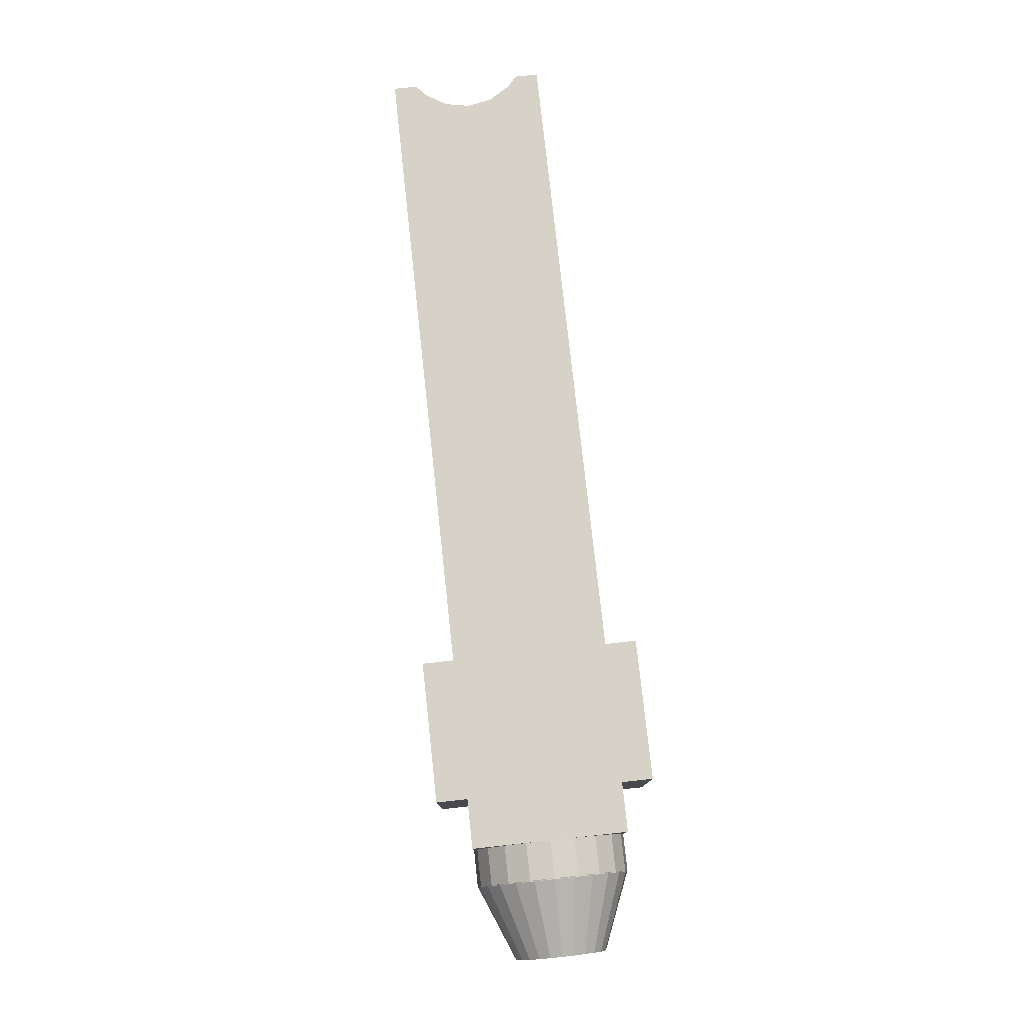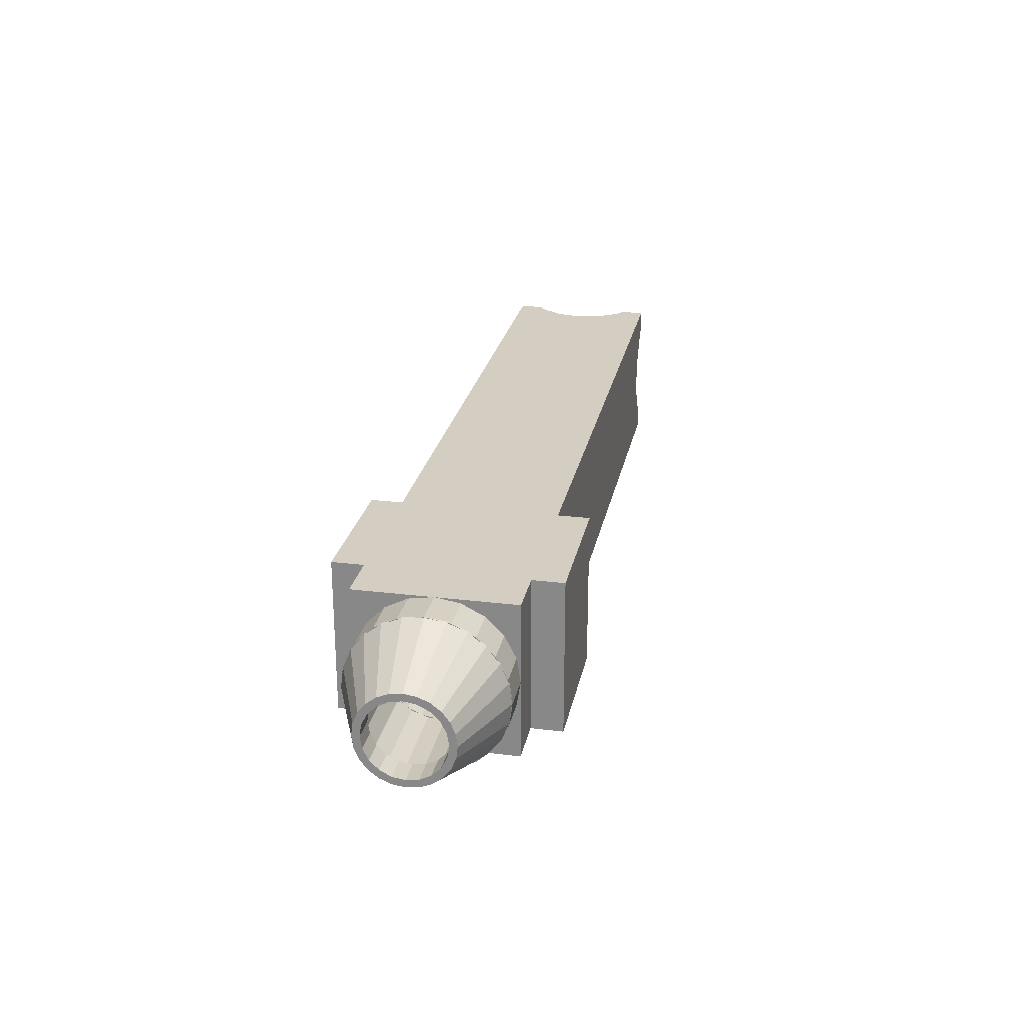
<metadata>
{"format":"obj","ext":"obj","renderer":"f3d","projection":"perspective","resolution":1024,"background":"white","views":[{"elev":77.9,"azim":-96.2,"up":"+Z"},{"elev":24.9,"azim":-78.8,"up":"+Z"}]}
</metadata>
<code>
o obj_0
v -13 		-23 		20
v -13 		-23 		0
v -13 		-19 		0
v -13 		-19 		20
v 64.92 		1 		6.909
v 66.66 		-14.88 		4.121
v 64.32 		1 		10
v 64.92 		1 		13.09
v 64.69 		-10.9 		15.69
v 64.68 		-10.82 		15.71
v -42.06 		-11.59 		19.66
v -42.06 		-9 		20
v -42.2 		-11.25 		19.64
v -52 		-9 		15.94
v -52 		-10.54 		15.74
v 64.69 		-7.099 		15.69
v 64.68 		-7.176 		15.71
v -42.2 		-6.75 		19.64
v -42.2 		-9 		19.94
v -42.06 		-6.412 		19.66
v -52 		-7.462 		15.74
v -42.2 		-6.394 		19.59
v -42.2 		-5.91 		19.51
v -42.2 		-4.613 		18.85
v -42.06 		-5.283 		19.19
v -42.06 		-6.144 		19.55
v 65.31 		-5.295 		14.68
v -42.06 		-4 		18.66
v -52 		-6.029 		15.15
v -42.2 		-3.814 		18.44
v -42.2 		-3.122 		18.09
v 65.15 		-5.548 		14.89
v -42.2 		-2.357 		17.32
v -42.06 		-2.677 		17.64
v -42.06 		-3.524 		18.3
v -52 		-4.799 		14.2
v -31 		-19 		0
v -31 		-23 		0
v -31 		-23 		20
v -31 		-19 		20
v 68 		-19 		20
v 68 		-19 		16.97
v 66.66 		-19 		4.121
v 68 		-19 		3.029
v 68 		-19 		0
v 66.66 		-19 		15.88
v 64.92 		-3.931 		13.09
v 65.25 		-4.228 		13.61
v 64.89 		-3.833 		12.92
v -42.06 		-1.929 		17.07
v -42.2 		-1.675 		16.64
v 64.92 		-19 		6.909
v 64.32 		-19 		10
v -42.2 		-0.91 		15.88
v -42.2 		-0.5575 		15.19
v -42.06 		-0.7049 		15.48
v -42.06 		-1.355 		16.32
v 64.92 		-19 		13.09
v 64.32 		-2.998 		10
v 64.7 		-3.334 		11.94
v 64.7 		-3.334 		8.061
v -42.06 		-0.34 		15
v 64.92 		-3.931 		6.909
v 64.89 		-3.833 		7.082
v -37.31 		-19 		20
v -52 		-3.855 		12.97
v -42.2 		0.511 		13.09
v -42.2 		0.5876 		12.61
v 65.25 		-4.228 		6.388
v -42.2 		-0.1502 		14.39
v -37.31 		-19 		10
v -37.31 		-19 		0
v -42.06 		0.5481 		12.86
v -42.06 		0.1912 		13.72
v -31 		5 		0
v -13 		5 		0
v -13 		1 		0
v -31 		1 		0
v 68 		1 		0
v -42.06 		0.659 		12.59
v 68 		-15.97 		0
v 66.66 		-14.88 		0
v -52 		-3.261 		11.54
v 66.66 		-3.121 		0
v -42.2 		0.9404 		10
v -42.2 		0.6439 		12.25
v 68 		-2.029 		0
v -42.06 		1 		10
v 65.15 		-5.548 		5.105
v 65.31 		-5.295 		5.321
v -52 		-3.058 		10
v -52 		-4.953 		7.06
v -52 		-6.06 		5.953
v 64.92 		-12.09 		0
v -52 		-7.454 		5.242
v -52 		-4.799 		5.799
v 64.32 		-9 		0
v -52 		-9 		4.998
v 64.92 		-5.909 		0
v -52 		-10.55 		5.242
v -52 		-11.94 		5.953
v 64.68 		-7.178 		4.286
v 64.69 		-7.095 		4.316
v -52 		-13.05 		7.06
v -52 		-13.2 		5.799
v -52 		-14 		10
v -52 		-13.76 		11.55
v -52 		-13.05 		12.94
v 64.69 		-10.91 		4.316
v 64.68 		-10.82 		4.286
v -52 		-11.94 		14.05
v -52 		-10.55 		14.76
v -52 		-13.2 		14.2
v -52 		-9 		15
v 65.31 		-12.7 		5.321
v 65.15 		-12.45 		5.105
v -52 		-7.454 		14.76
v -52 		-6.06 		14.05
v -52 		-4.953 		12.94
v -52 		-4.242 		11.55
v -52 		-3.998 		10
v -52 		-4.242 		8.454
v 64.89 		-14.17 		7.082
v 64.92 		-14.07 		6.909
v 65.25 		-13.77 		6.388
v -52 		-13.76 		8.454
v -48.82 		-4.953 		7.06
v -48.82 		-6.06 		5.953
v -48.82 		-7.454 		5.242
v 64.7 		-14.67 		8.062
v -48.82 		-4.402 		6.082
v 64.32 		-15 		10
v -48.82 		-9 		4.998
v -48.82 		-10.55 		5.242
v -48.82 		-11.94 		5.953
v -48.82 		-13.05 		7.06
v -48.82 		-13.6 		6.082
v -48.82 		-13.76 		11.55
v -48.82 		-14 		10
v -48.82 		-13.05 		12.94
v -48.82 		-11.94 		14.05
v 64.33 		-9.006 		3.998
v 64.32 		-9 		3.998
v -48.82 		-10.55 		14.76
v 64.33 		-8.994 		3.998
v 68 		-2.029 		3.029
v 68 		-15.97 		3.029
v 64.92 		-5.909 		20
v 64.32 		-9 		20
v 64.92 		-12.09 		20
v -37.31 		-3.122 		18.09
v -37.31 		1 		20
v -37.31 		-5.91 		19.51
v -37.31 		-9 		20
v -37.31 		-12.09 		19.51
v -42.06 		-11.86 		19.55
v -37.31 		-14.88 		18.09
v -42.06 		-12.72 		19.19
v -42.06 		-14.48 		18.3
v -42.06 		-15.32 		17.64
v -37.31 		0.511 		6.91
v -37.31 		1 		0
v -42.06 		0.1912 		6.283
v -37.31 		1 		10
v -42.06 		0.5481 		7.144
v -48.82 		-13.6 		13.92
v -37.31 		0.511 		13.09
v -37.31 		-18.51 		6.91
v -42.06 		-19 		10
v -42.06 		-18.55 		7.144
v -37.31 		-17.09 		4.122
v -48.82 		-9 		15
v -42.06 		-18.19 		6.283
v -42.06 		-17.3 		4.524
v -37.31 		-14.88 		1.91
v -42.06 		-16.64 		3.677
v -42.06 		-15.32 		2.355
v -48.82 		-7.454 		14.76
v -37.31 		-12.09 		0.489
v -42.06 		-14.48 		1.705
v -42.06 		-12.72 		0.8088
v -37.31 		-9 		0
v -48.82 		-6.06 		14.05
v -42.06 		-11.86 		0.4519
v -42.06 		-9 		0
v -37.31 		-5.91 		0.489
v -48.82 		-4.953 		12.94
v -42.06 		-6.144 		0.4519
v -37.31 		-3.122 		1.91
v -42.06 		-5.283 		0.8088
v -42.06 		-3.524 		1.705
v -48.82 		-4.242 		11.55
v -37.31 		-0.91 		4.122
v -42.06 		-2.677 		2.355
v -42.06 		-1.355 		3.677
v -42.06 		-0.7049 		4.524
v -48.82 		-3.998 		10
v -37.31 		-0.91 		15.88
v -48.82 		-4.402 		13.92
v -37.31 		-17.09 		15.88
v -42.06 		-16.64 		16.32
v -48.82 		-4.242 		8.454
v -37.31 		-18.51 		13.09
v -42.06 		-17.3 		15.48
v -42.06 		-18.19 		13.72
v -42.06 		-18.55 		12.86
v -37.31 		-3.833 		7.082
v -37.31 		-3.334 		8.061
v -37.31 		-3.359 		7.915
v -48.82 		-13.76 		8.454
v -37.31 		-5.295 		5.321
v -37.31 		-4.228 		6.388
v -37.31 		-4.402 		6.082
v -37.31 		-7.095 		4.316
v -37.31 		-5.548 		5.105
v -37.31 		-5.999 		4.721
v -37.31 		-8.994 		3.998
v -37.31 		-7.178 		4.286
v -37.31 		-7.958 		3.998
v -37.31 		-10.82 		4.286
v -37.31 		-9.006 		3.998
v -37.31 		-10.04 		3.998
v -37.31 		-12.45 		5.105
v -37.31 		-10.91 		4.316
v -52 		-11.97 		15.15
v -37.31 		-12 		4.721
v -37.31 		-13.77 		6.388
v -37.31 		-12.7 		5.321
v -37.31 		-13.6 		6.082
v -37.31 		-14.67 		8.062
v -48.82 		-12 		15.28
v -37.31 		-14.17 		7.082
v -37.31 		-14.64 		7.915
v -37.31 		-14.17 		12.92
v -37.31 		-14.67 		11.94
v -37.31 		-14.64 		12.09
v -48.82 		-10.04 		16
v -37.31 		-12.7 		14.68
v -37.31 		-13.77 		13.61
v -37.31 		-13.6 		13.92
v -48.82 		-5.999 		15.28
v -37.31 		-10.9 		15.69
v -48.82 		-7.958 		16
v -37.31 		-12.45 		14.89
v -37.31 		-12 		15.28
v -37.31 		-9 		16
v -37.31 		-10.82 		15.71
v -37.31 		-7.176 		15.71
v -37.31 		-5.548 		14.89
v -37.31 		-7.099 		15.69
v -37.31 		-5.999 		15.28
v -37.31 		-4.228 		13.61
v -37.31 		-5.295 		14.68
v -37.31 		-4.402 		13.92
v -37.31 		-3.334 		11.94
v -37.31 		-3.833 		12.92
v -37.31 		-3.359 		12.09
v -52 		-3.261 		8.462
v -52 		-3.855 		7.029
v -37.31 		-10.04 		16
v -37.31 		-7.958 		16
v -48.82 		-3.359 		12.09
v -48.82 		-2.998 		10
v -48.82 		-3.359 		7.915
v -52 		-6.029 		4.855
v -52 		-7.462 		4.261
v -52 		-9 		4.058
v -52 		-10.54 		4.261
v -52 		-11.97 		4.855
v -48.82 		-5.999 		4.721
v -48.82 		-7.958 		3.998
v -48.82 		-12 		4.721
v -48.82 		-10.04 		3.998
v -52 		-14.15 		7.029
v -52 		-14.74 		8.462
v -52 		-14.94 		10
v -52 		-14.74 		11.54
v -52 		-14.15 		12.97
v -48.82 		-14.64 		12.09
v -48.82 		-15 		10
v -48.82 		-14.64 		7.915
v 64.92 		-5.909 		4.921
v 64.92 		-12.09 		4.921
v -13 		1 		20
v -31 		1 		20
v 66.66 		-3.121 		20
v 68 		-2.029 		20
v 68 		1 		20
v 68 		-15.97 		20
v 66.66 		-14.88 		20
v -42.06 		-14 		18.66
v 64.89 		-14.17 		12.92
v 64.7 		-14.67 		11.94
v 68 		1 		16.97
v -42.06 		0.659 		7.412
v 65.31 		-12.7 		14.68
v 65.25 		-13.77 		13.61
v -42.06 		-0.34 		5
v 68 		-15.97 		16.97
v 68 		-2.029 		16.97
v 68 		1 		3.029
v -42.06 		-14 		1.34
v -42.06 		-4 		1.34
v -42.06 		-1.929 		2.929
v 64.92 		-12.09 		15.08
v 65.15 		-12.45 		14.89
v -42.06 		-11.59 		0.341
v -42.06 		-6.412 		0.341
v -42.06 		-16.07 		17.07
v 64.32 		-9 		16
v -42.06 		-18.66 		7.412
v -42.06 		-17.66 		5
v -42.06 		-16.07 		2.929
v -13 		5 		20
v -31 		5 		20
v -42.06 		-17.66 		15
v 66.66 		1 		4.121
v -42.06 		-18.66 		12.59
v -42.2 		1 		10
v -42.2 		0.6439 		7.75
v 66.66 		1 		15.88
v 64.92 		-5.909 		15.08
v -42.2 		0.5876 		7.394
v -42.2 		0.511 		6.91
v -42.2 		-0.1502 		5.613
v -42.2 		-0.5575 		4.814
v -42.2 		-0.91 		4.122
v -42.2 		-1.675 		3.357
v -42.2 		-2.357 		2.675
v -42.2 		-3.122 		1.91
v -42.2 		-3.814 		1.558
v 64.92 		-14.07 		13.09
v -42.2 		-4.613 		1.15
v -42.2 		-5.91 		0.489
v -42.2 		-6.394 		0.4124
v -42.2 		-6.75 		0.3561
v -42.2 		-9 		0
v -42.2 		-9 		0.0596
v 65.61 		-4.808 		5.808
v -42.2 		-11.25 		0.3561
v 65.61 		-13.19 		5.808
v -42.2 		-11.61 		0.4124
v -42.2 		-12.09 		0.489
v -42.2 		-13.39 		1.15
v 65.61 		-13.19 		14.19
v 65.61 		-4.808 		14.19
v -42.2 		-14.19 		1.558
v -42.2 		-14.88 		1.91
v -42.2 		-15.64 		2.675
v 66.66 		-14.88 		15.88
v -42.2 		-16.32 		3.357
v -42.2 		-17.09 		4.122
v -42.2 		-17.44 		4.814
v 66.66 		-3.121 		15.88
v -42.2 		-17.85 		5.613
v -42.2 		-18.51 		6.91
v -42.2 		-18.59 		7.394
v -42.2 		-19 		10
v -42.2 		-18.94 		10
v -42.2 		-18.64 		7.75
v 66.66 		-3.121 		4.121
v -42.2 		-18.64 		12.25
v -42.2 		-18.59 		12.61
v -42.2 		-18.51 		13.09
v -42.2 		-17.85 		14.39
v -42.2 		-16.32 		16.64
v -42.2 		-17.44 		15.19
v -42.2 		-17.09 		15.88
v -42.2 		-15.64 		17.32
v -42.2 		-14.88 		18.09
v -42.2 		-14.19 		18.44
v -42.2 		-13.39 		18.85
v -42.2 		-12.09 		19.51
v -42.2 		-11.61 		19.59
v -42.2 		-9 		20
g group_0_8273816
f 317 77 5
f 5 77 7
f 10 150 9
f 11 12 13
f 21 14 18
f 19 18 14
f 18 12 20
f 18 20 21
f 22 23 24
f 25 24 23
f 23 22 26
f 17 16 148
f 22 24 21
f 29 21 24
f 24 25 28
f 24 28 29
f 20 26 22
f 20 22 21
f 30 31 33
f 249 253 32
f 34 33 31
f 31 30 35
f 30 33 29
f 28 30 29
f 346 354 27
f 3 45 43
f 36 29 33
f 35 30 28
f 33 34 50
f 33 50 36
f 48 252 47
f 252 49 47
f 42 41 46
f 41 4 46
f 51 54 55
f 52 3 43
f 53 3 52
f 44 43 45
f 54 56 55
f 57 54 51
f 47 8 48
f 58 46 4
f 47 49 8
f 58 4 53
f 3 53 4
f 50 51 36
f 55 66 51
f 57 51 50
f 66 36 51
f 55 56 62
f 55 62 66
f 59 61 5
f 65 71 40
f 68 70 67
f 72 37 71
f 67 167 73
f 67 73 68
f 167 67 74
f 70 74 67
f 37 40 71
f 66 70 83
f 68 83 70
f 68 73 80
f 68 80 83
f 69 63 212
f 3 82 45
f 74 70 62
f 62 70 66
f 63 5 64
f 85 91 86
f 90 211 89
f 80 88 86
f 80 86 83
f 83 86 91
f 81 45 82
f 82 3 94
f 128 92 93
f 259 96 92
f 122 259 92
f 93 95 128
f 96 265 93
f 93 92 96
f 97 94 3
f 95 98 133
f 3 77 97
f 265 266 95
f 95 93 265
f 99 97 77
f 87 84 79
f 98 100 133
f 69 317 63
f 101 100 269
f 98 268 100
f 269 105 101
f 274 104 105
f 126 104 274
f 104 101 105
f 102 145 99
f 106 107 139
f 108 107 278
f 106 277 107
f 278 113 108
f 111 112 144
f 113 225 111
f 111 108 113
f 114 144 112
f 225 15 112
f 112 111 225
f 223 228 116
f 118 119 187
f 117 29 118
f 119 120 187
f 118 36 119
f 66 119 36
f 120 119 66
f 124 227 123
f 91 258 121
f 139 210 106
f 126 106 210
f 274 275 126
f 127 122 92
f 52 124 123
f 128 127 92
f 128 131 127
f 124 52 125
f 129 128 95
f 129 270 128
f 95 133 129
f 273 271 133
f 134 133 100
f 100 101 134
f 135 134 101
f 123 130 52
f 53 52 132
f 273 133 134
f 135 272 134
f 135 101 136
f 104 136 101
f 136 137 135
f 126 210 104
f 32 286 322
f 272 135 137
f 107 138 139
f 7 8 59
f 108 140 138
f 108 138 107
f 59 5 7
f 140 108 141
f 111 141 108
f 141 166 140
f 145 217 143
f 142 143 221
f 143 142 97
f 109 94 110
f 143 97 145
f 103 102 99
f 293 58 132
f 94 116 6
f 130 132 52
f 208 207 61
f 125 52 6
f 31 151 34
f 154 152 153
f 151 153 152
f 9 244 242
f 153 151 25
f 23 153 25
f 35 25 151
f 31 35 151
f 148 322 286
f 12 154 26
f 154 153 26
f 23 26 153
f 65 154 155
f 155 157 65
f 155 154 156
f 12 156 154
f 159 157 158
f 155 158 157
f 65 157 200
f 200 157 160
f 60 59 8
f 324 161 163
f 144 141 111
f 162 161 164
f 88 164 165
f 164 161 165
f 324 165 161
f 164 167 152
f 88 73 164
f 167 164 73
f 71 168 72
f 144 231 141
f 71 169 170
f 71 170 168
f 171 175 72
f 168 171 72
f 172 144 114
f 174 171 173
f 171 168 173
f 244 238 231
f 171 177 175
f 166 141 231
f 172 237 144
f 177 171 176
f 348 175 177
f 218 145 102
f 175 179 72
f 117 178 172
f 117 172 114
f 179 175 181
f 180 181 175
f 179 182 72
f 178 117 183
f 118 183 117
f 185 182 184
f 179 184 182
f 241 243 178
f 183 241 178
f 182 186 162
f 116 283 223
f 182 188 186
f 185 188 182
f 118 187 183
f 189 193 162
f 186 189 162
f 186 190 189
f 190 191 189
f 161 162 193
f 192 187 120
f 189 195 193
f 194 195 189
f 187 199 183
f 192 262 187
f 196 163 193
f 161 193 163
f 120 121 192
f 197 192 121
f 198 151 152
f 167 198 152
f 167 74 198
f 56 198 74
f 54 198 56
f 54 57 198
f 57 34 198
f 151 198 34
f 200 203 65
f 199 187 262
f 197 263 192
f 160 201 200
f 121 122 197
f 202 197 122
f 71 65 203
f 203 200 205
f 364 203 205
f 204 205 200
f 127 202 122
f 169 71 206
f 71 203 206
f 364 206 203
f 131 264 127
f 207 208 209
f 136 104 210
f 253 252 27
f 211 212 213
f 214 215 216
f 217 218 219
f 210 281 136
f 139 138 280
f 220 221 222
f 223 224 226
f 117 114 21
f 14 21 114
f 29 117 21
f 36 118 29
f 15 14 114
f 114 112 15
f 227 228 229
f 64 61 207
f 230 232 233
f 234 235 236
f 238 239 240
f 251 250 241
f 242 244 245
f 246 247 260
f 248 246 261
f 243 260 237
f 249 250 251
f 252 253 254
f 237 172 243
f 231 144 237
f 178 243 172
f 199 241 183
f 255 256 257
f 259 122 258
f 122 121 258
f 66 83 120
f 121 120 83
f 91 121 83
f 260 261 246
f 250 16 17
f 209 208 264
f 131 207 264
f 27 32 253
f 197 202 263
f 262 192 263
f 264 263 202
f 202 127 264
f 268 98 267
f 266 267 98
f 269 100 268
f 98 95 266
f 216 215 270
f 226 224 272
f 137 228 272
f 270 129 271
f 131 128 270
f 129 133 271
f 273 134 272
f 212 211 90
f 277 106 276
f 275 276 106
f 278 107 277
f 106 126 275
f 103 215 214
f 17 310 248
f 218 217 145
f 61 59 208
f 110 142 220
f 212 63 64
f 280 281 210
f 137 136 281
f 210 139 280
f 279 280 138
f 138 140 279
f 166 279 140
f 279 236 235
f 279 235 280
f 125 228 227
f 215 89 211
f 230 130 232
f 166 240 239
f 166 239 234
f 166 234 279
f 236 279 234
f 292 293 234
f 6 82 94
f 110 94 142
f 97 142 94
f 103 214 102
f 231 245 244
f 166 231 238
f 240 166 238
f 224 109 110
f 115 116 228
f 49 256 60
f 255 60 256
f 125 227 124
f 84 99 77
f 292 234 239
f 37 77 3
f 130 230 132
f 79 84 77
f 238 296 239
f 247 237 260
f 242 237 247
f 245 231 242
f 231 237 242
f 10 242 247
f 248 243 250
f 261 243 248
f 241 250 243
f 17 248 250
f 199 254 253
f 249 241 253
f 199 253 241
f 251 241 249
f 252 199 256
f 254 199 252
f 199 262 256
f 257 256 262
f 49 252 256
f 263 255 262
f 257 262 255
f 263 59 255
f 64 5 61
f 60 255 59
f 263 264 208
f 69 212 339
f 90 339 212
f 59 263 208
f 246 310 247
f 209 264 207
f 212 207 131
f 213 212 131
f 103 282 215
f 16 250 249
f 89 215 282
f 64 207 212
f 131 270 211
f 213 131 211
f 215 211 270
f 103 99 282
f 99 84 282
f 216 270 214
f 270 271 214
f 218 214 271
f 219 218 271
f 218 102 214
f 220 273 224
f 272 224 273
f 222 273 220
f 97 99 145
f 110 220 224
f 221 220 142
f 137 229 228
f 226 272 223
f 223 272 228
f 281 233 232
f 229 137 227
f 281 232 137
f 227 137 232
f 224 223 109
f 283 109 223
f 7 284 8
f 294 321 288
f 79 77 317
f 230 281 280
f 233 281 230
f 232 123 227
f 94 283 116
f 284 7 77
f 283 94 109
f 280 132 230
f 243 261 260
f 115 228 341
f 217 271 221
f 219 271 217
f 271 273 221
f 222 221 273
f 228 125 341
f 162 164 78
f 164 152 285
f 285 78 164
f 26 20 12
f 221 143 217
f 12 11 156
f 290 41 289
f 284 286 288
f 232 130 123
f 287 288 286
f 148 286 284
f 72 182 37
f 148 284 149
f 78 37 182
f 77 37 78
f 150 4 290
f 35 28 25
f 235 234 293
f 162 78 182
f 294 288 287
f 165 295 88
f 88 80 73
f 345 239 296
f 42 299 41
f 149 4 150
f 163 196 298
f 41 290 4
f 289 41 299
f 300 294 287
f 297 239 345
f 56 74 62
f 34 57 50
f 301 87 79
f 4 149 284
f 180 302 181
f 40 4 284
f 147 44 81
f 44 45 81
f 194 304 195
f 285 40 284
f 184 307 185
f 244 9 305
f 244 305 306
f 185 308 188
f 190 303 191
f 158 291 159
f 152 154 285
f 40 285 154
f 40 154 65
f 87 301 146
f 169 311 170
f 173 312 174
f 10 247 310
f 176 313 177
f 309 201 160
f 284 288 321
f 204 316 205
f 246 248 310
f 301 79 317
f 206 318 169
f 320 85 319
f 86 319 85
f 319 88 320
f 86 88 319
f 8 284 321
f 258 91 320
f 16 249 322
f 32 322 249
f 295 258 320
f 295 320 88
f 85 320 91
f 289 299 290
f 324 325 323
f 350 290 299
f 322 148 16
f 324 323 165
f 163 325 324
f 306 305 290
f 350 296 290
f 323 325 258
f 259 258 325
f 27 252 346
f 258 295 323
f 165 323 295
f 287 286 300
f 298 259 325
f 163 298 325
f 48 346 252
f 326 327 328
f 327 193 195
f 327 195 328
f 193 327 196
f 326 196 327
f 294 300 321
f 346 48 354
f 63 317 5
f 60 8 49
f 43 6 52
f 326 328 259
f 10 310 150
f 149 150 310
f 298 326 259
f 17 148 310
f 149 310 148
f 96 259 328
f 6 147 82
f 81 82 147
f 293 132 235
f 196 326 298
f 6 43 147
f 96 328 304
f 280 235 132
f 304 328 195
f 53 132 58
f 292 58 293
f 329 330 331
f 44 147 43
f 330 189 191
f 330 191 331
f 189 330 194
f 329 194 330
f 292 239 332
f 297 332 239
f 89 282 84
f 303 265 331
f 331 265 329
f 304 329 96
f 303 331 191
f 87 146 84
f 194 329 304
f 332 297 58
f 301 317 146
f 96 329 265
f 333 334 335
f 332 58 292
f 334 186 188
f 334 188 335
f 186 334 190
f 333 190 334
f 266 265 333
f 335 266 333
f 303 190 333
f 354 321 300
f 303 333 265
f 296 238 306
f 321 354 8
f 308 266 335
f 308 335 188
f 244 306 238
f 350 299 46
f 42 46 299
f 336 337 338
f 336 185 337
f 58 350 46
f 338 267 336
f 308 336 266
f 266 336 267
f 150 290 305
f 185 336 308
f 337 340 338
f 185 340 337
f 9 150 305
f 338 340 267
f 268 267 340
f 307 268 340
f 307 340 185
f 342 343 344
f 181 344 343
f 181 343 179
f 343 342 184
f 343 184 179
f 342 344 268
f 242 10 9
f 302 269 344
f 269 268 344
f 345 350 297
f 302 344 181
f 268 307 342
f 184 342 307
f 347 348 349
f 177 349 348
f 348 347 180
f 348 180 175
f 302 347 269
f 58 297 350
f 347 349 269
f 105 269 349
f 306 290 296
f 345 296 350
f 180 347 302
f 105 349 313
f 313 349 177
f 351 352 353
f 174 353 352
f 174 352 171
f 352 351 176
f 352 176 171
f 312 274 353
f 105 351 274
f 353 274 351
f 313 351 105
f 312 353 174
f 32 27 286
f 286 27 354
f 176 351 313
f 354 300 286
f 355 356 357
f 170 357 356
f 170 356 168
f 356 355 173
f 356 173 168
f 357 275 355
f 275 274 355
f 8 354 48
f 311 275 357
f 311 357 170
f 173 355 312
f 312 355 274
f 358 359 360
f 169 358 360
f 359 276 360
f 275 311 360
f 169 360 311
f 89 84 90
f 275 360 276
f 358 362 359
f 339 90 361
f 361 90 84
f 169 362 358
f 277 276 362
f 146 361 84
f 318 277 362
f 318 362 169
f 339 361 69
f 317 69 361
f 359 362 276
f 317 361 146
f 363 364 365
f 205 365 364
f 341 6 115
f 364 363 206
f 278 277 365
f 363 365 277
f 365 205 316
f 365 316 278
f 115 6 116
f 318 206 363
f 318 363 277
f 341 125 6
f 368 366 367
f 200 201 368
f 368 201 366
f 368 367 204
f 368 204 200
f 278 316 367
f 366 309 113
f 366 201 309
f 316 204 367
f 113 278 366
f 367 366 278
f 369 370 371
f 159 371 370
f 159 370 157
f 370 369 160
f 370 160 157
f 291 225 371
f 371 159 291
f 371 225 369
f 309 160 369
f 225 113 369
f 309 369 113
f 372 373 374
f 156 374 373
f 156 373 155
f 373 372 158
f 373 158 155
f 225 372 15
f 11 15 374
f 374 15 372
f 291 372 225
f 374 156 11
f 291 158 372
f 18 19 375
f 13 375 19
f 375 12 18
f 375 13 12
f 19 14 13
f 14 15 13
f 11 13 15
g group_0_15277357
f 1 2 3
f 1 3 4
f 37 38 39
f 40 37 39
f 40 39 4
f 39 1 4
f 2 38 37
f 2 37 3
f 39 38 2
f 39 2 1
f 75 76 77
f 75 77 78
f 76 314 284
f 76 284 77
f 315 75 78
f 315 78 285
f 314 315 285
f 314 285 284
f 314 76 75
f 314 75 315

</code>
